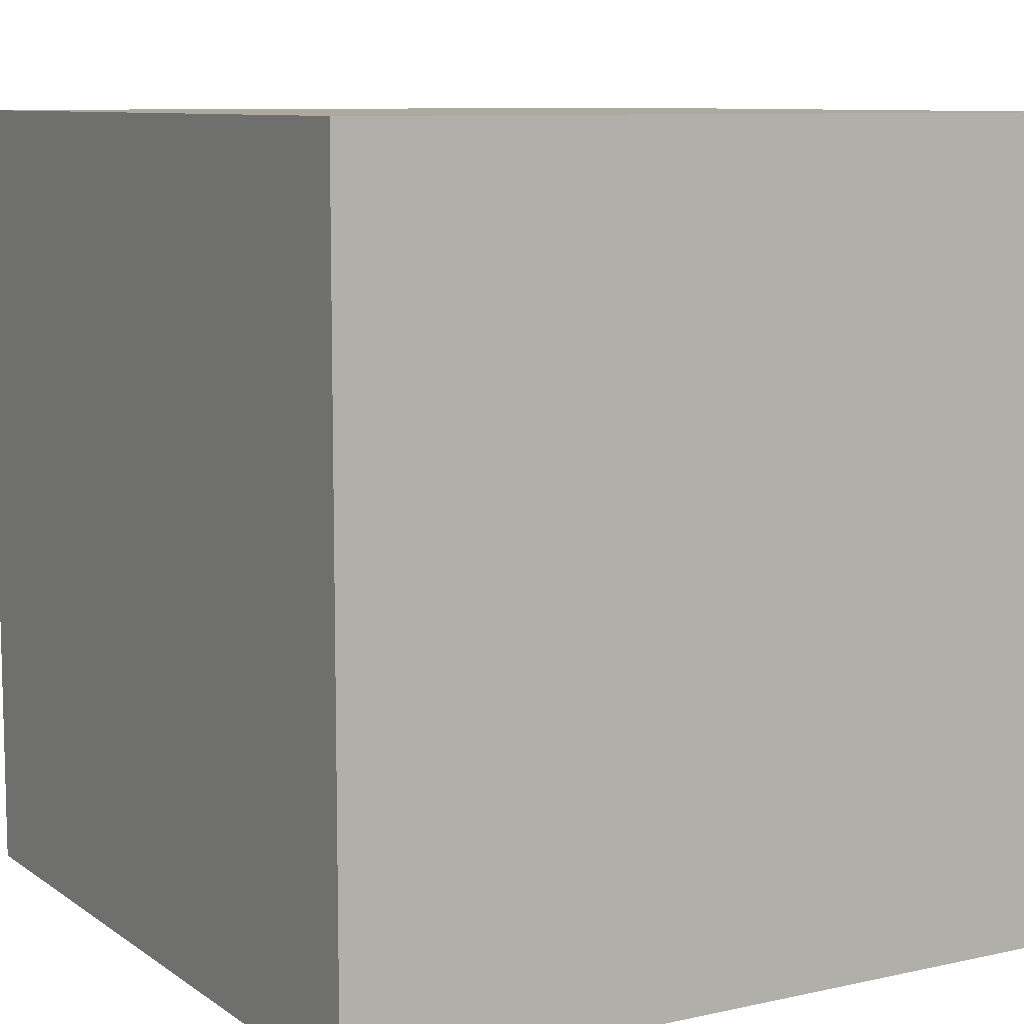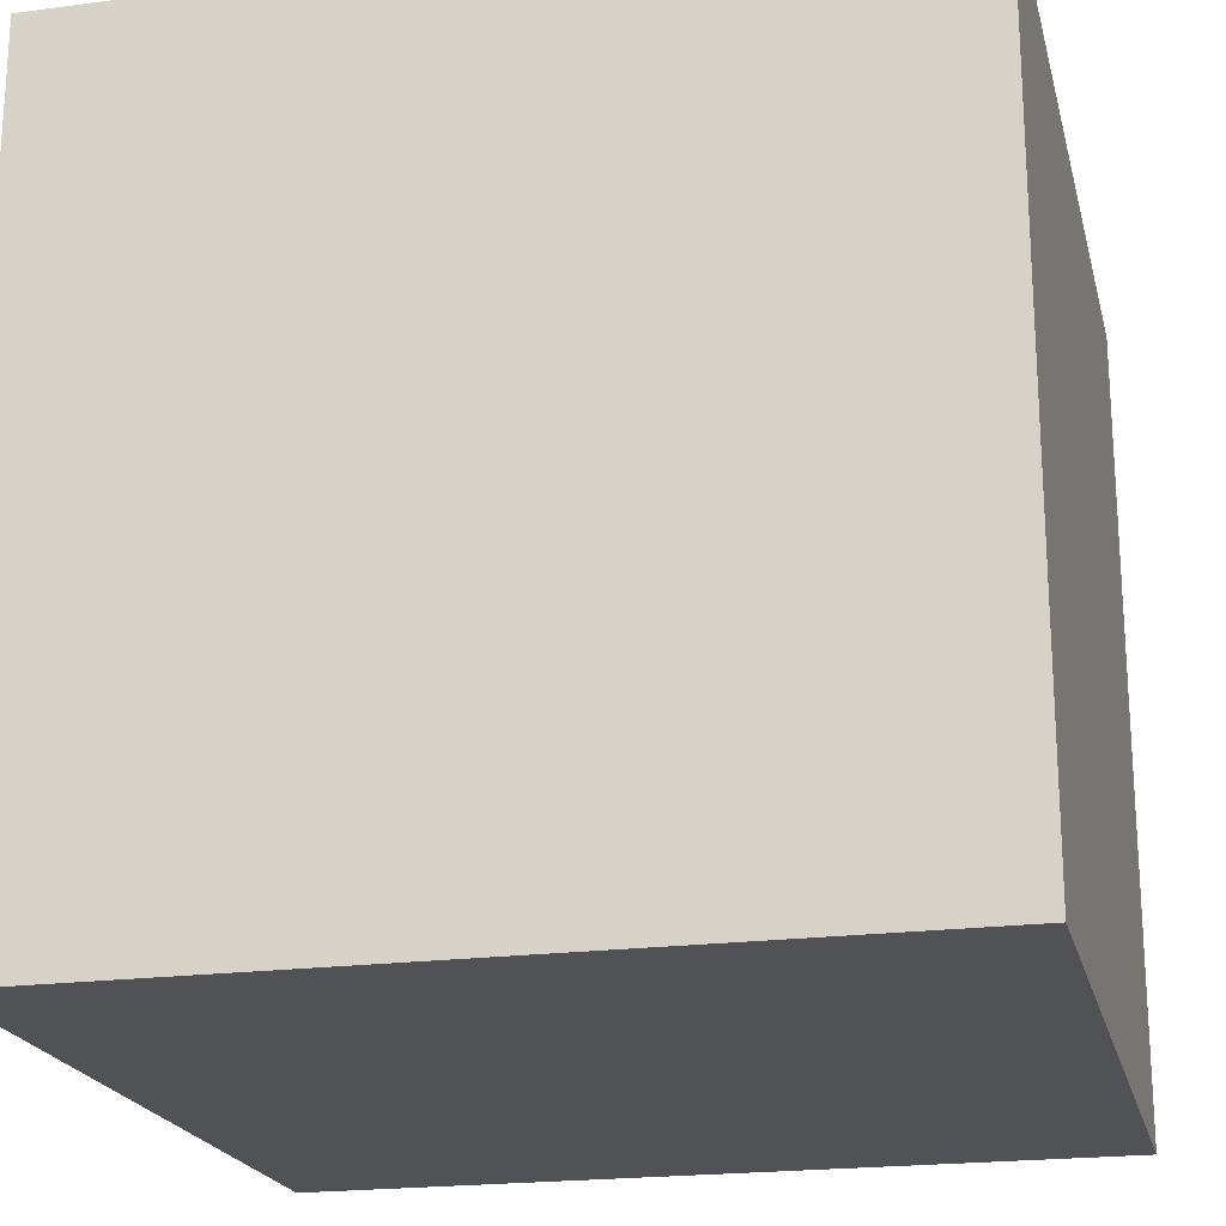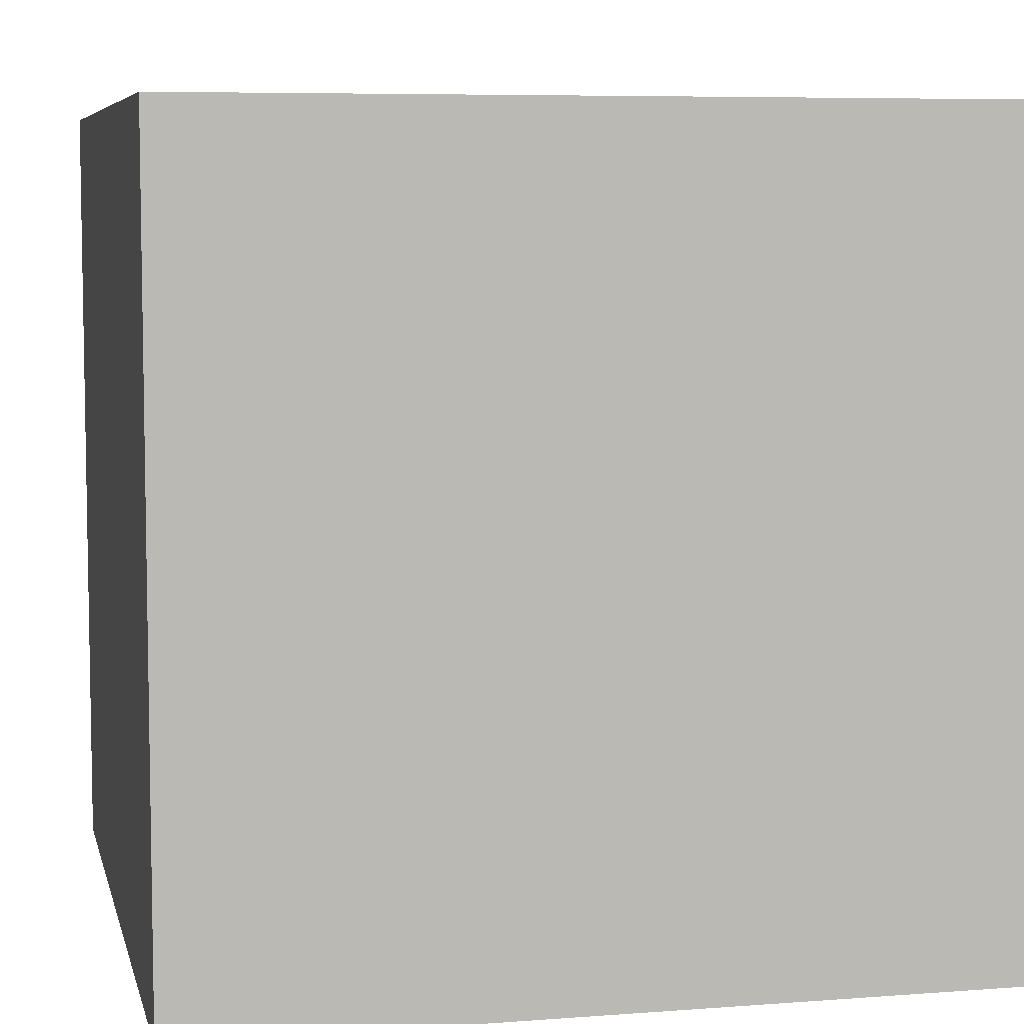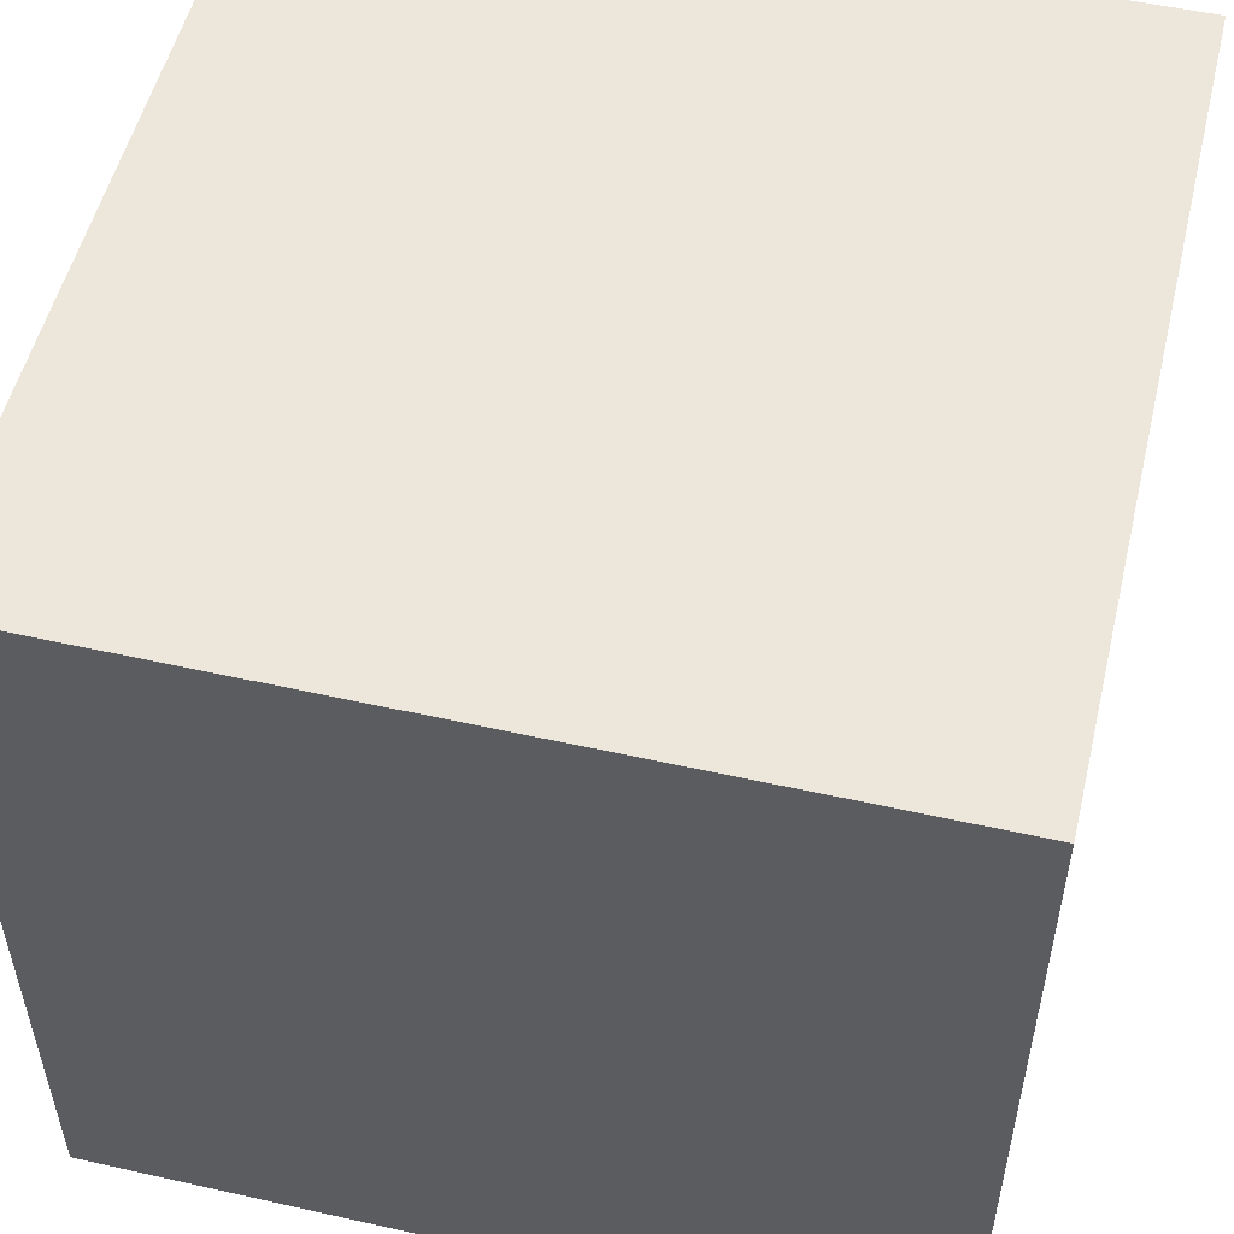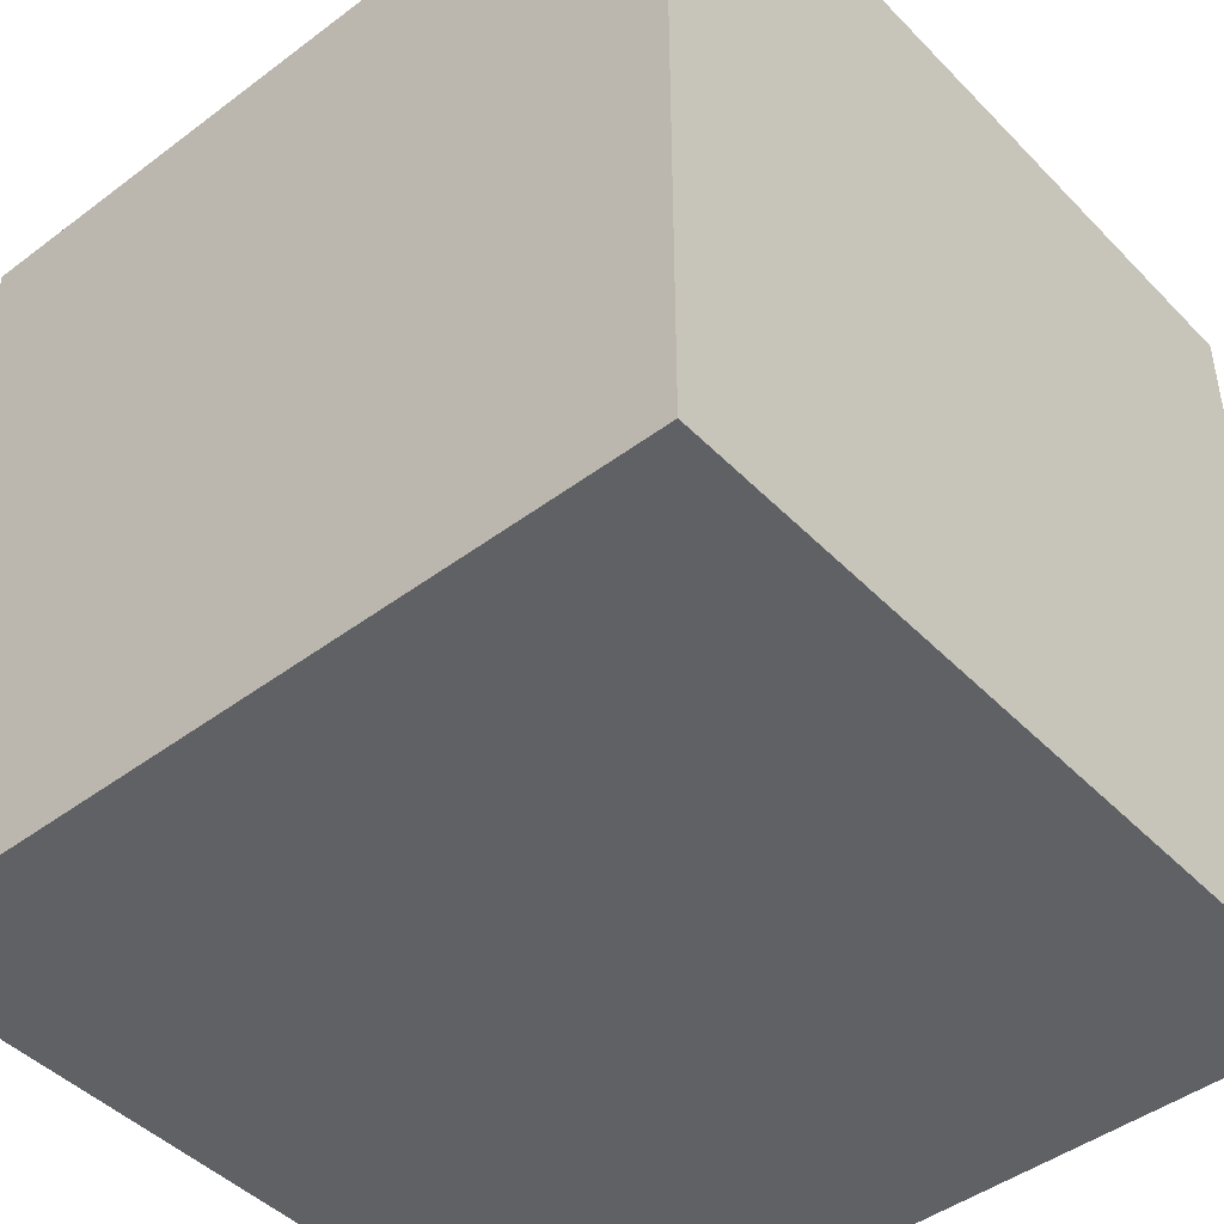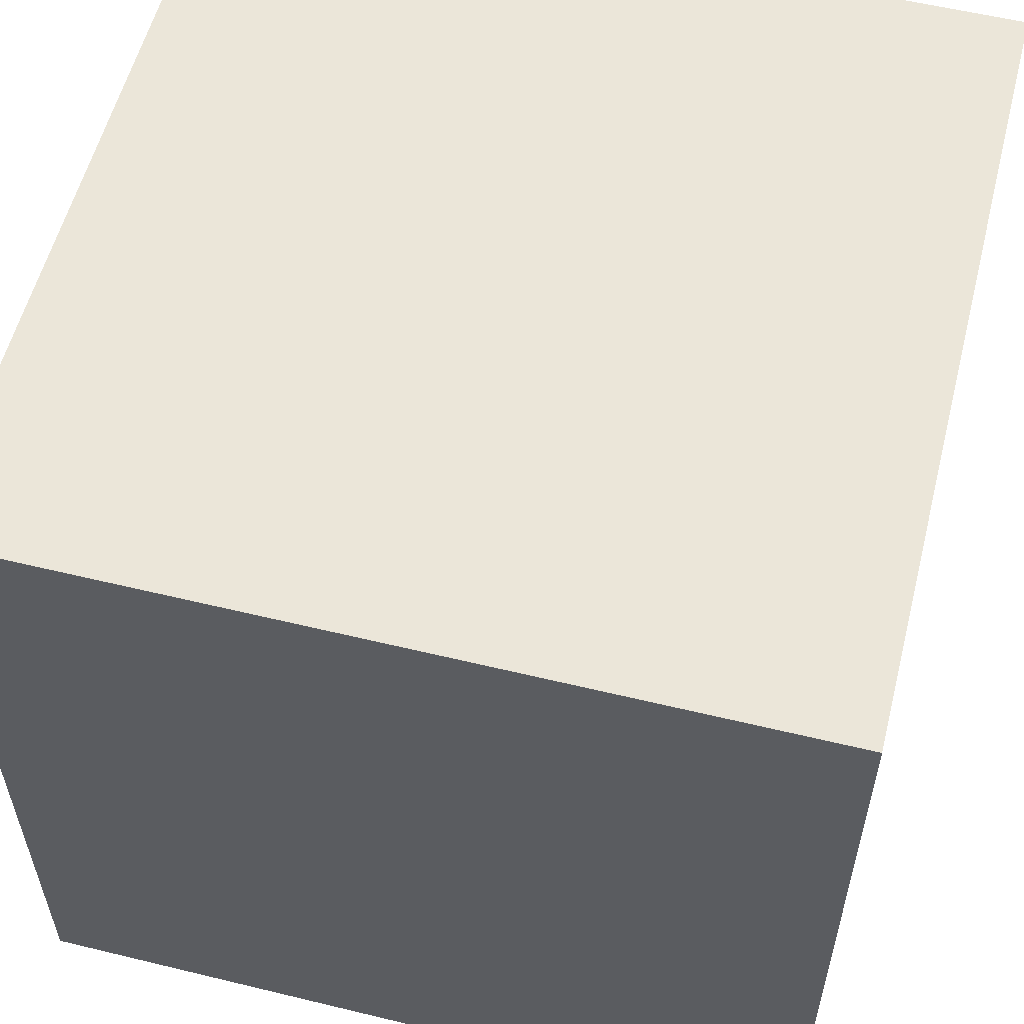
<metadata>
{"format":"obj","ext":"obj","renderer":"f3d","projection":"perspective","resolution":1024,"background":"white","views":[{"elev":9.0,"azim":-30.4,"up":"+Z"},{"elev":-20.8,"azim":103.3,"up":"+Z"},{"elev":6.7,"azim":167.4,"up":"+Z"},{"elev":53.2,"azim":-166.5,"up":"+Z"},{"elev":-45.5,"azim":130.8,"up":"+Z"},{"elev":56.9,"azim":-165.8,"up":"+Y"}]}
</metadata>
<code>
o Cube_Cubo
v -1 1 1
v -1 -1 -1
v -1 -1 1
v -1 1 -1
v 1 -1 -1
v 1 1 -1
v 1 -1 1
v 1 1 1
f 1 2 3
f 4 5 2
f 6 7 5
f 8 3 7
f 5 3 2
f 4 8 6
f 1 4 2
f 4 6 5
f 6 8 7
f 8 1 3
f 5 7 3
f 4 1 8

</code>
